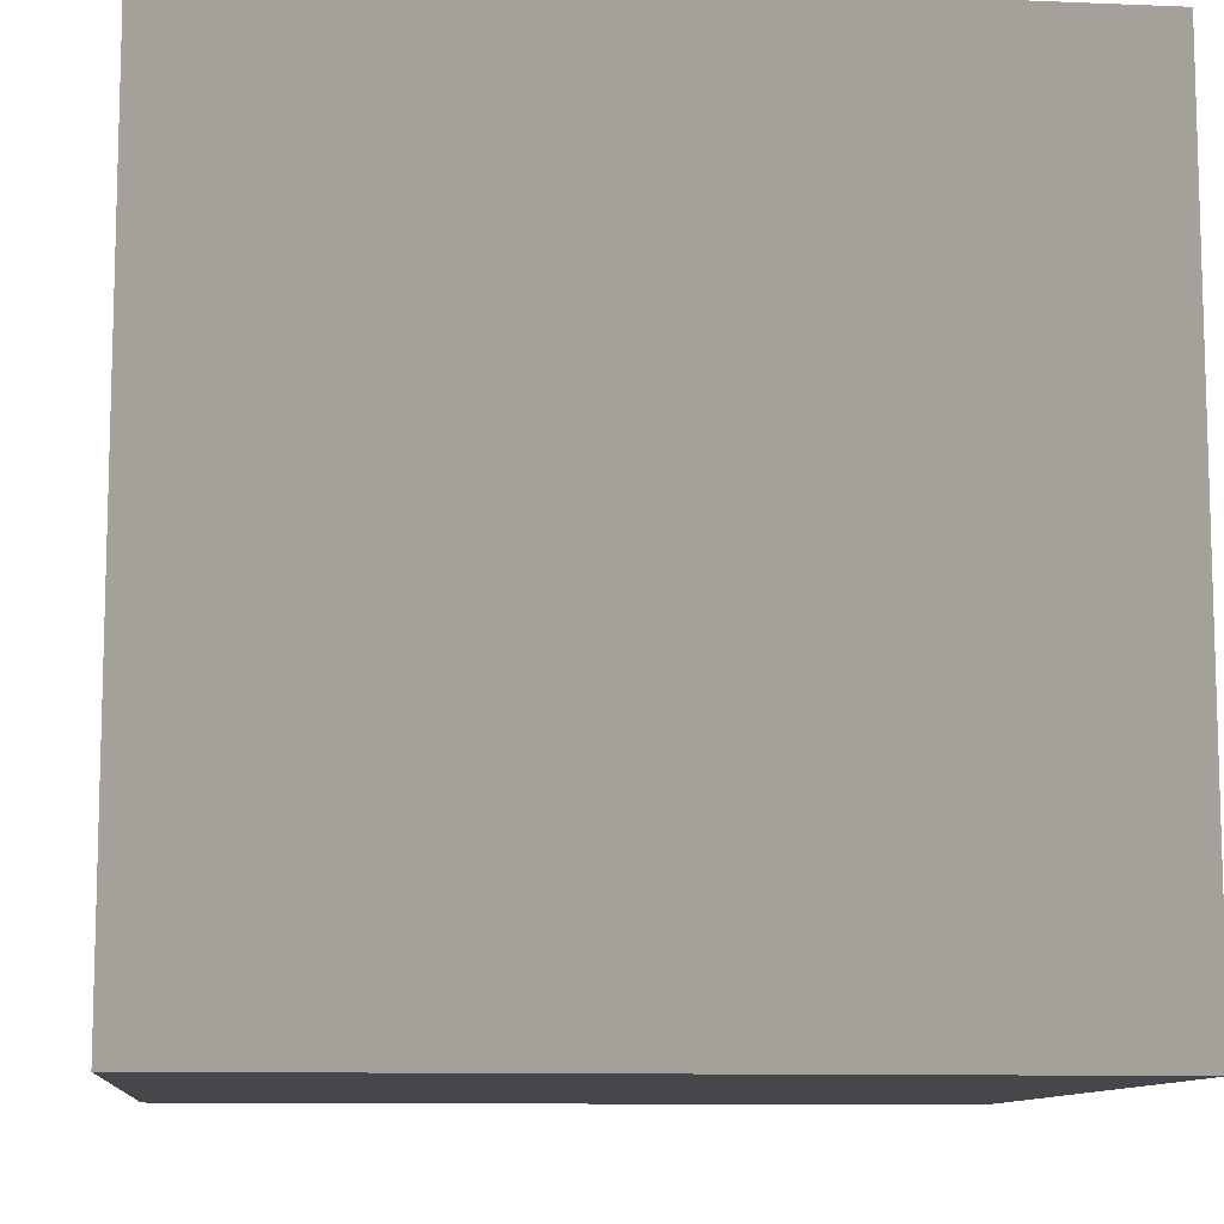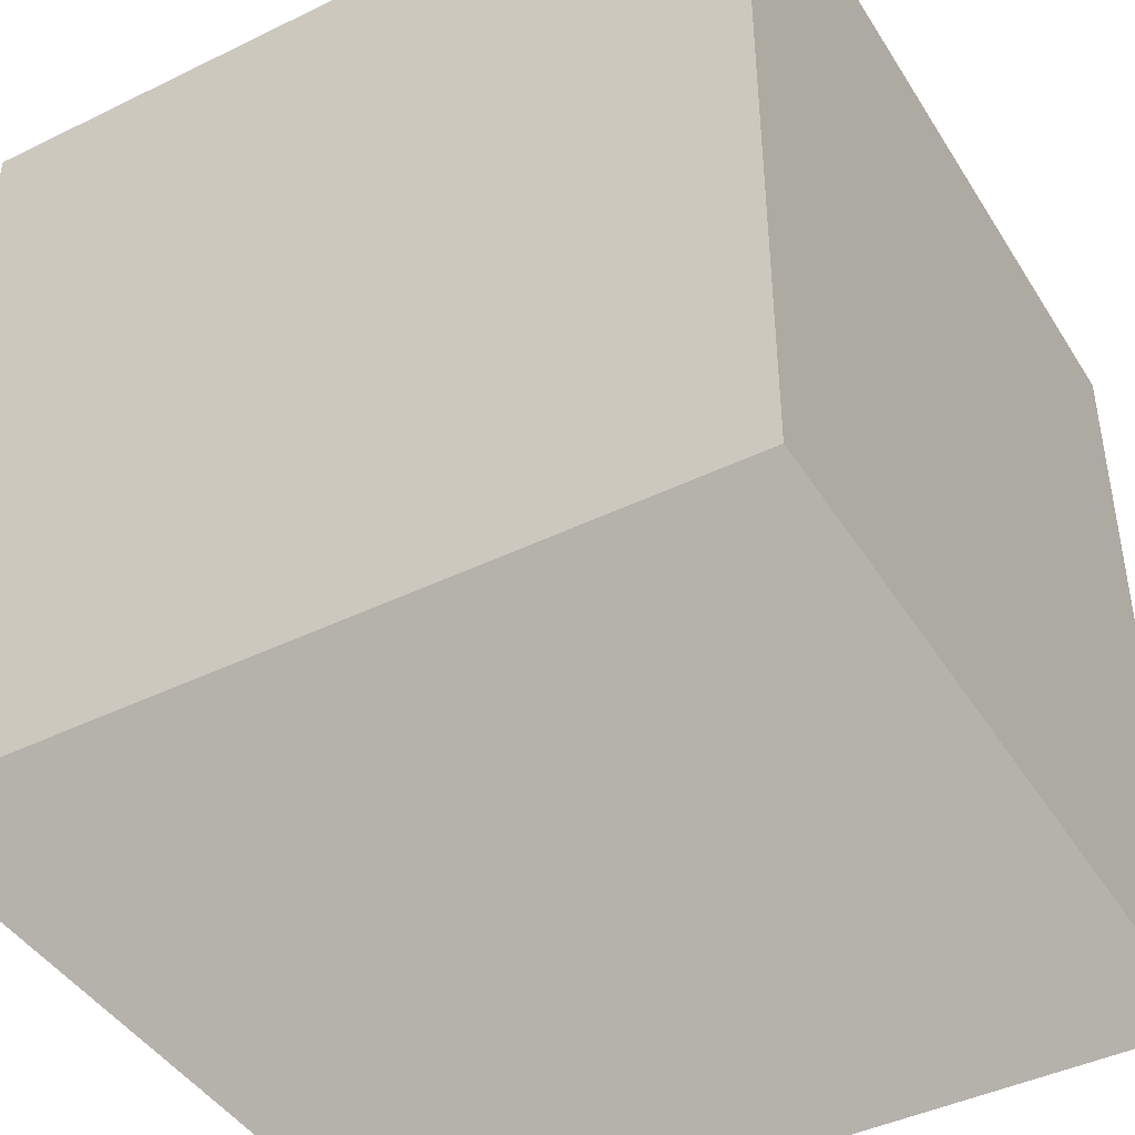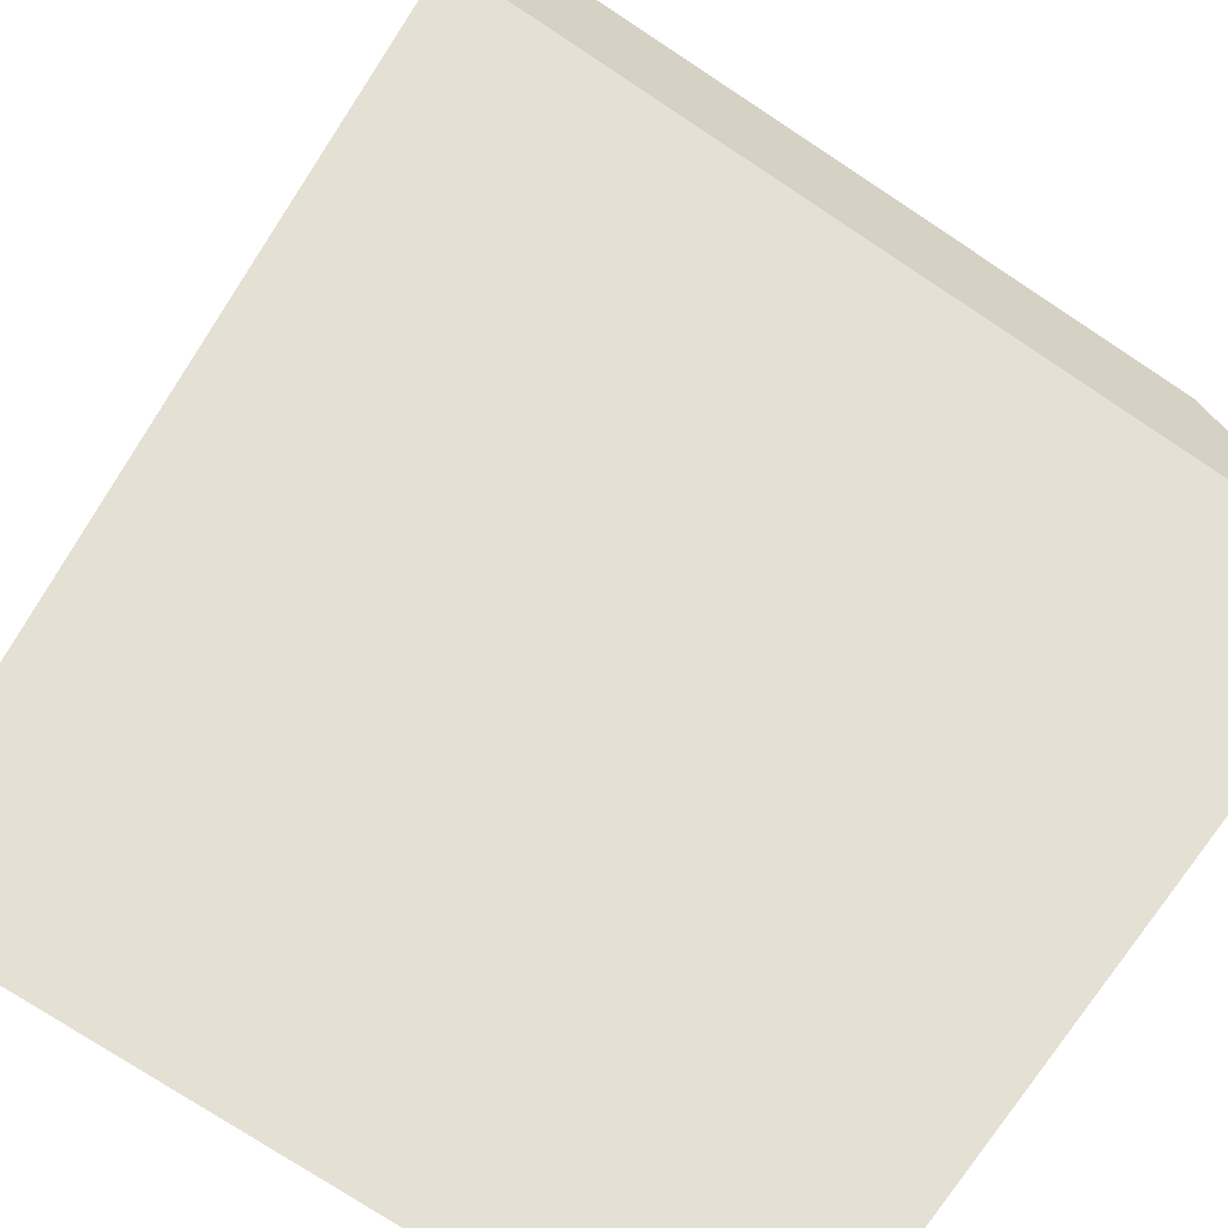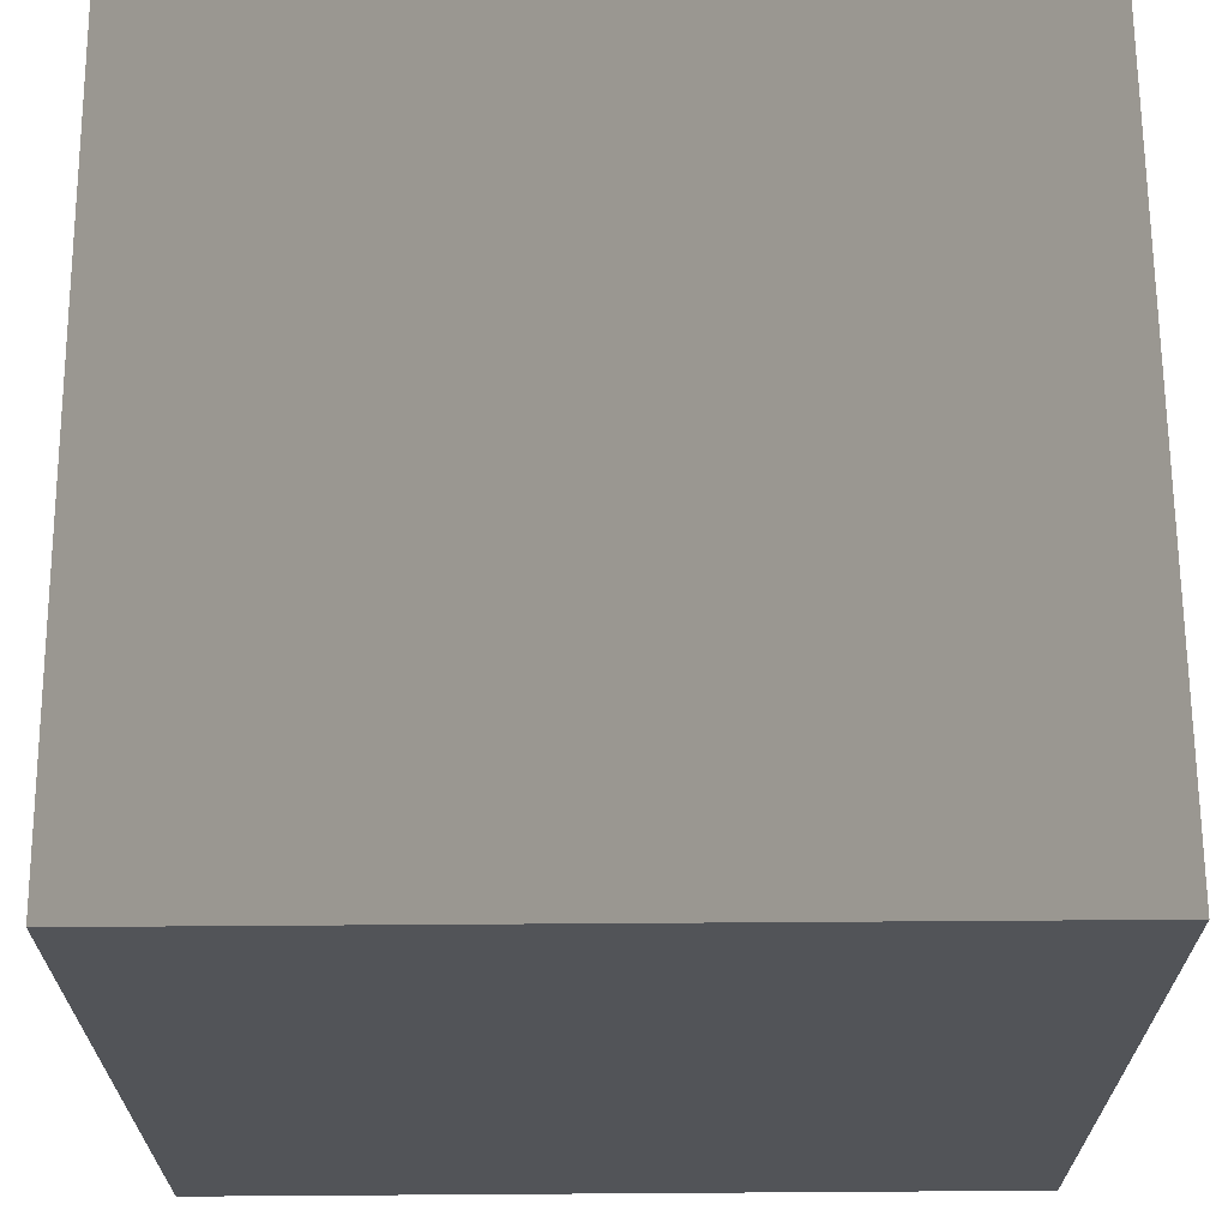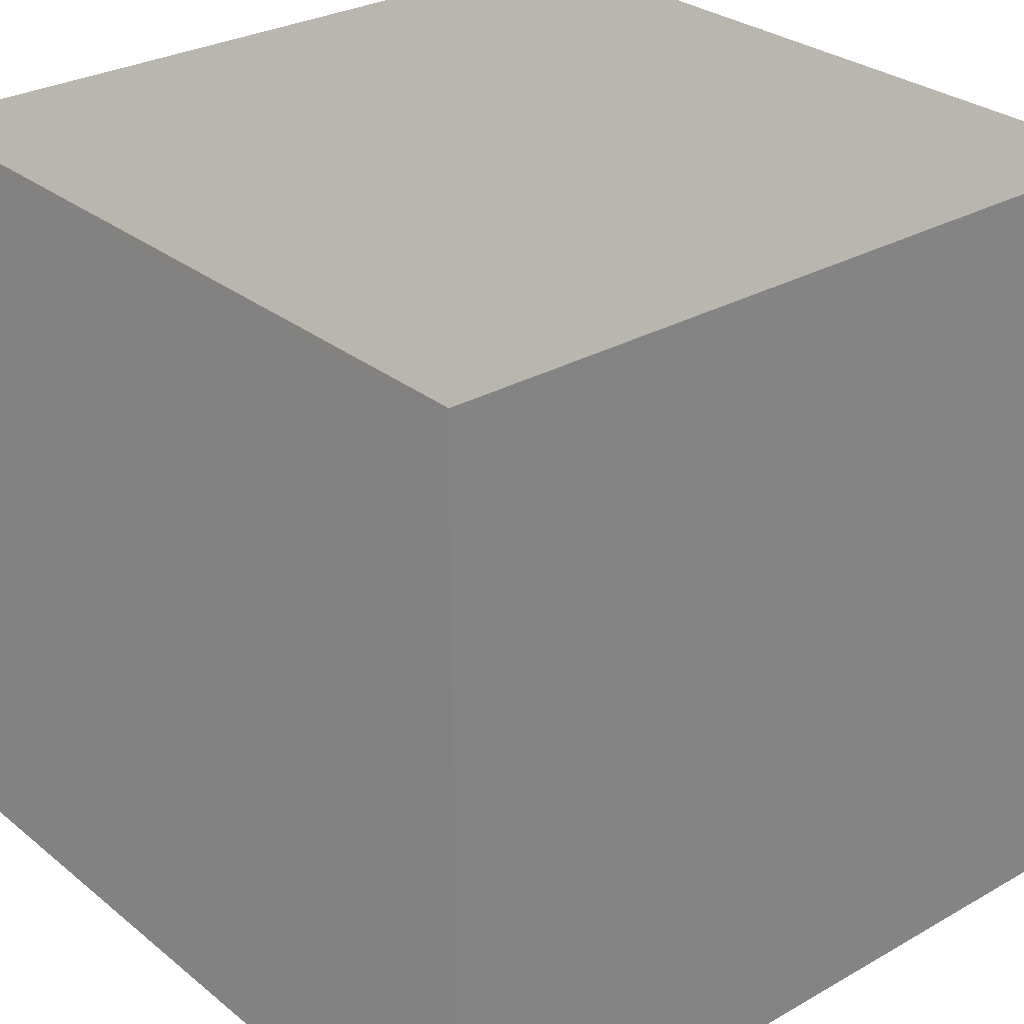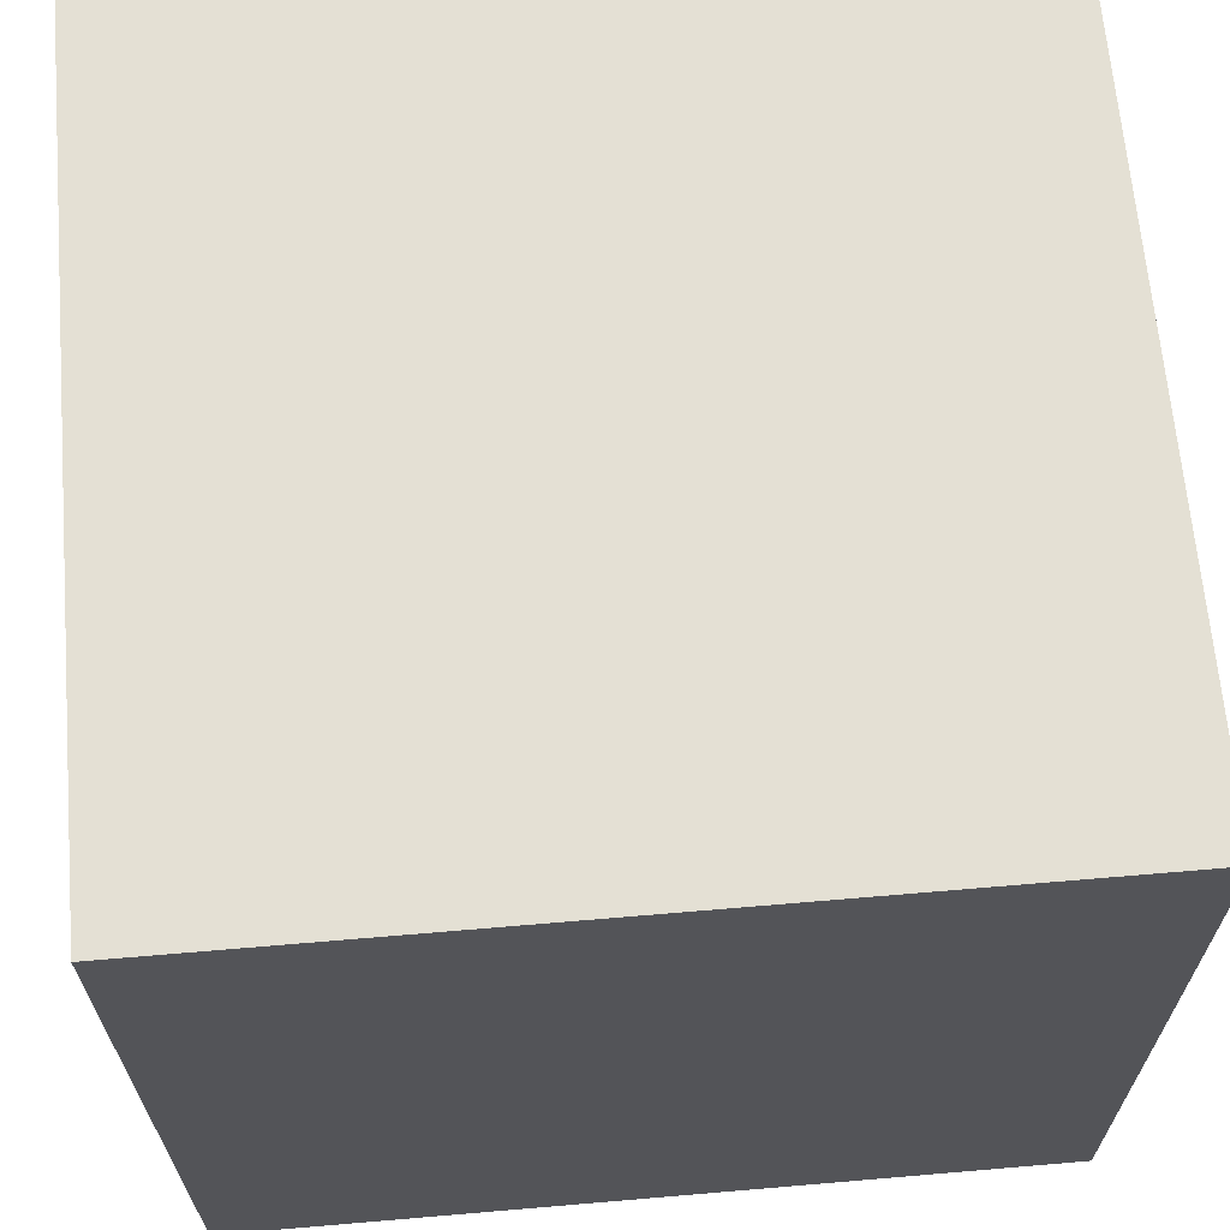
<metadata>
{"format":"obj","ext":"obj","renderer":"f3d","projection":"perspective","resolution":1024,"background":"white","views":[{"elev":-10.3,"azim":174.1,"up":"+Y"},{"elev":-43.4,"azim":-60.1,"up":"+Z"},{"elev":-76.4,"azim":-123.3,"up":"+Z"},{"elev":66.7,"azim":179.6,"up":"+Z"},{"elev":28.9,"azim":139.8,"up":"+Z"},{"elev":66.0,"azim":85.1,"up":"+Y"}]}
</metadata>
<code>
v -0.00287 -0.2 0.2
v -0.00287 0.2 0.2
v 0.3971 0.2 0.2
v 0.3971 -0.2 0.2
v -0.00287 0.2 0.2
v -0.00287 0.2 -0.2
v 0.3971 0.2 -0.2
v 0.3971 0.2 0.2
v -0.00287 0.2 -0.2
v -0.00287 -0.2 -0.2
v 0.3971 -0.2 -0.2
v 0.3971 0.2 -0.2
v -0.00287 -0.2 -0.2
v -0.00287 -0.2 0.2
v 0.3971 -0.2 0.2
v 0.3971 -0.2 -0.2
v 0.3971 -0.2 0.2
v 0.3971 0.2 0.2
v 0.3971 0.2 -0.2
v 0.3971 -0.2 -0.2
v -0.00287 -0.2 -0.2
v -0.00287 0.2 -0.2
v -0.00287 0.2 0.2
v -0.00287 -0.2 0.2
g pCube11_1804_232
f 1 3 2
f 1 4 3
f 5 7 6
f 5 8 7
f 9 11 10
f 9 12 11
f 13 15 14
f 13 16 15
f 17 19 18
f 17 20 19
f 21 23 22
f 21 24 23

</code>
